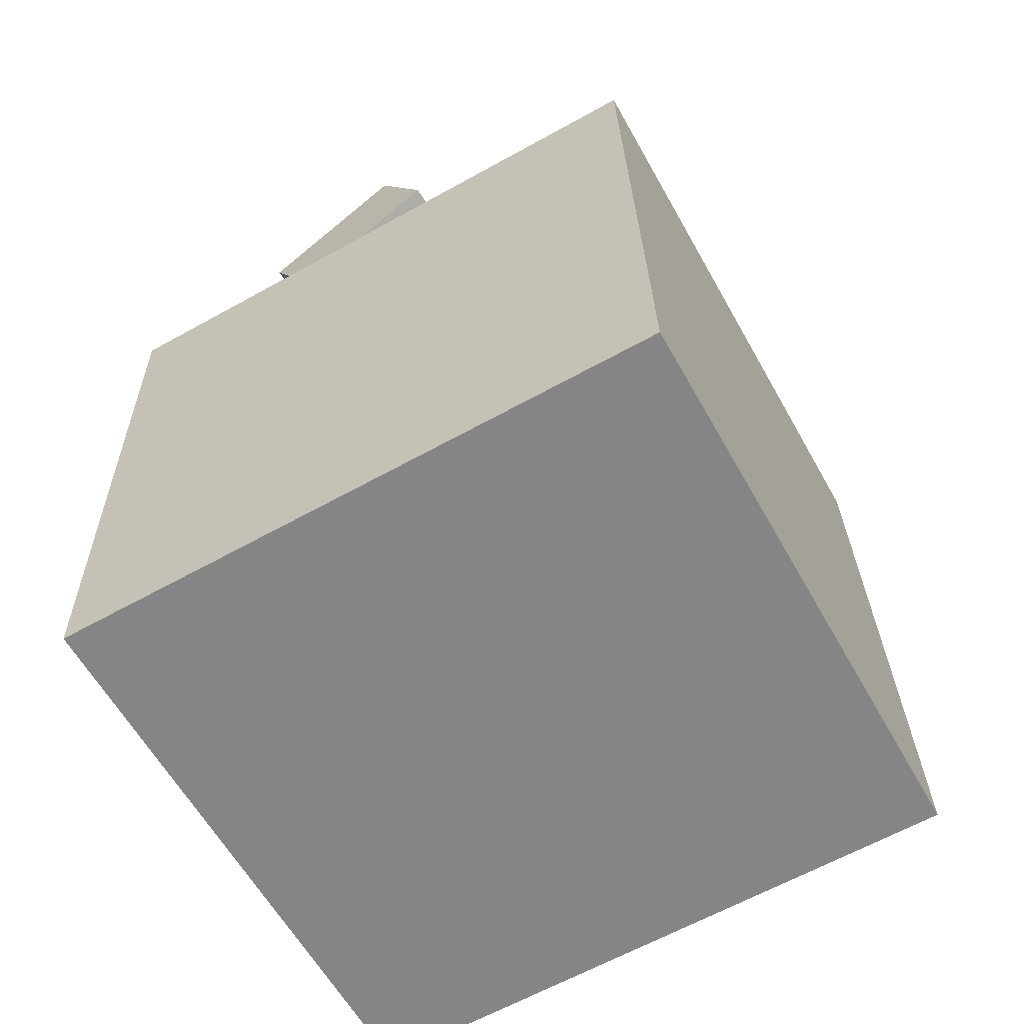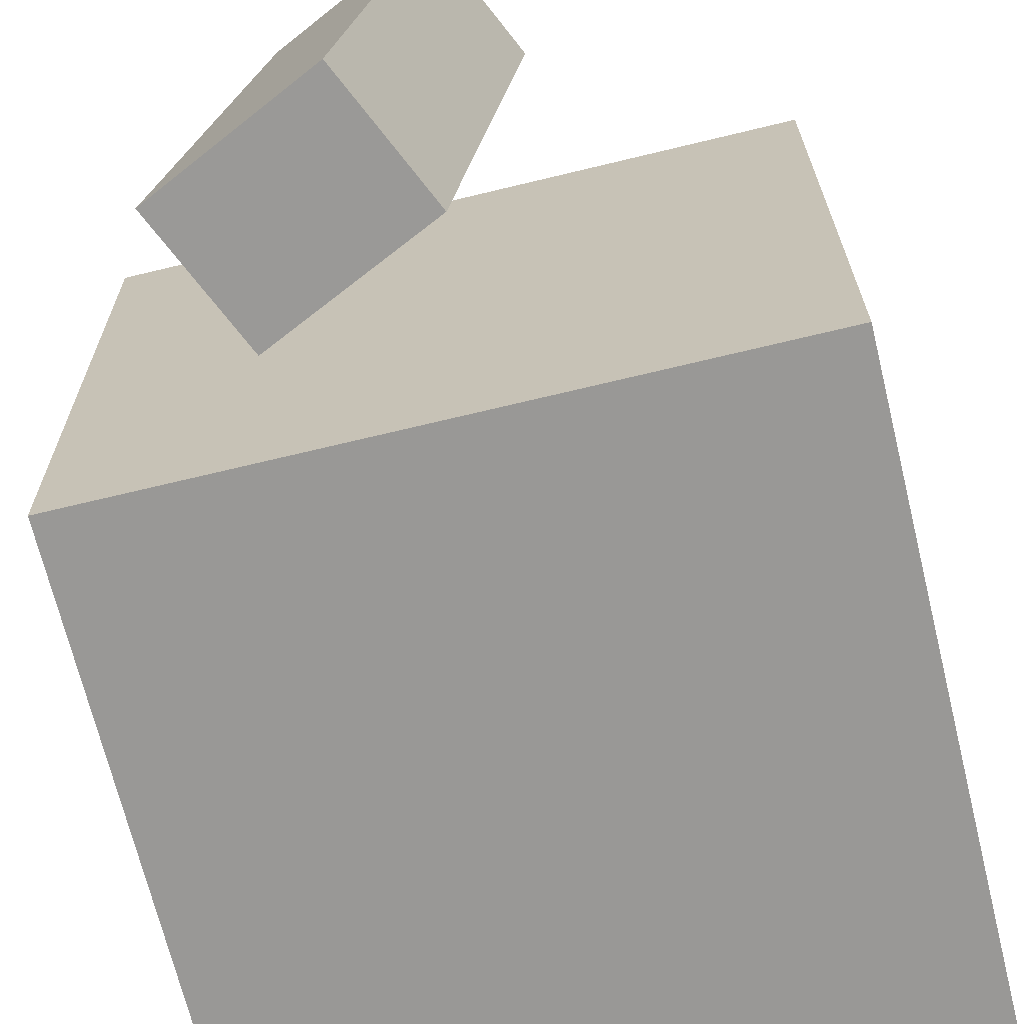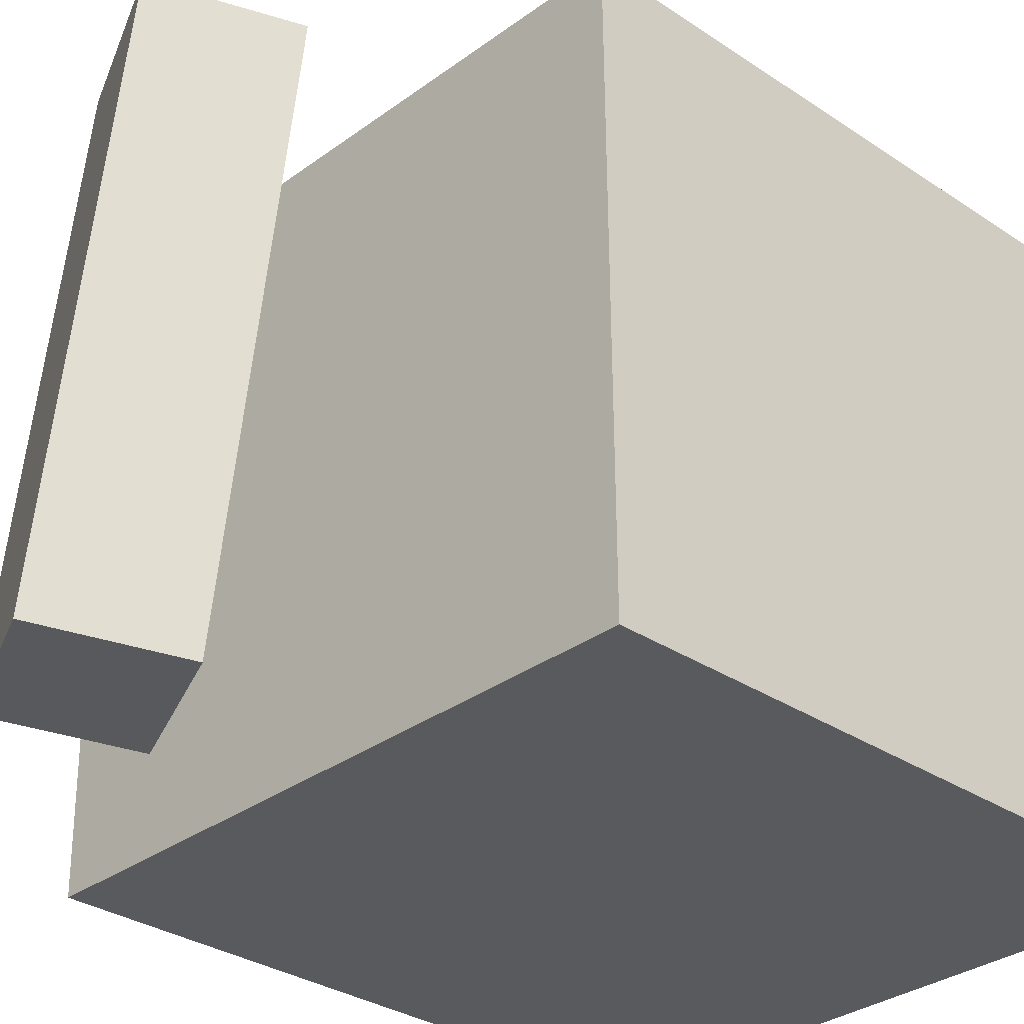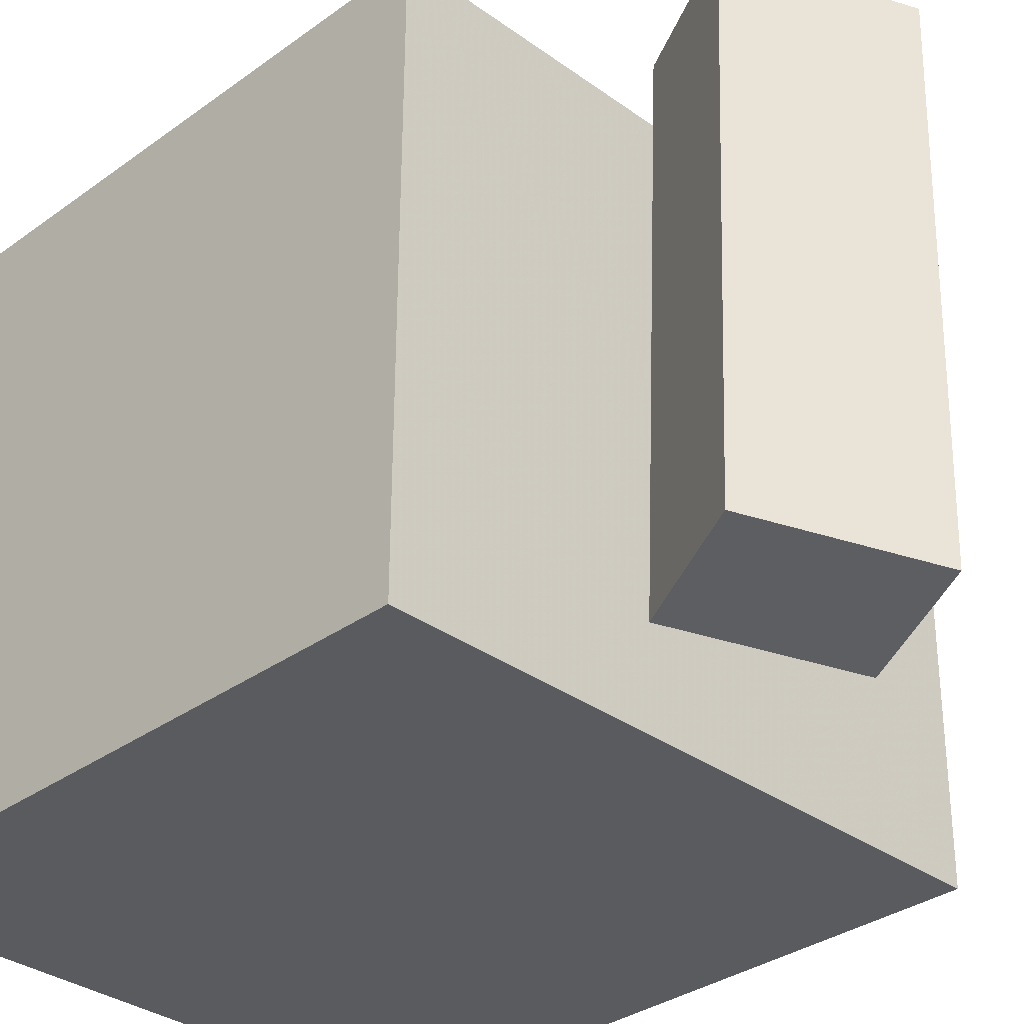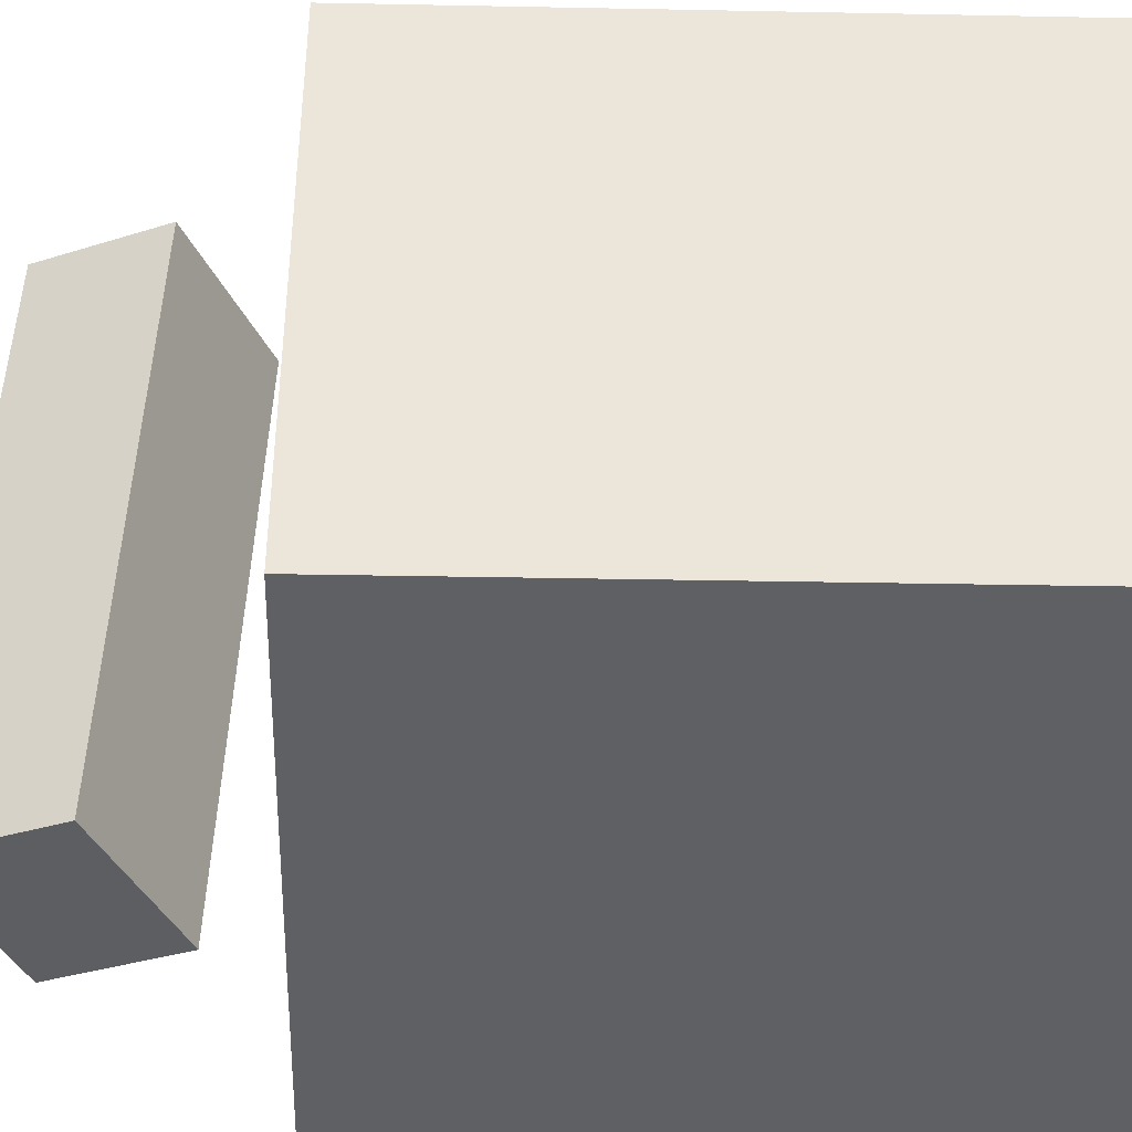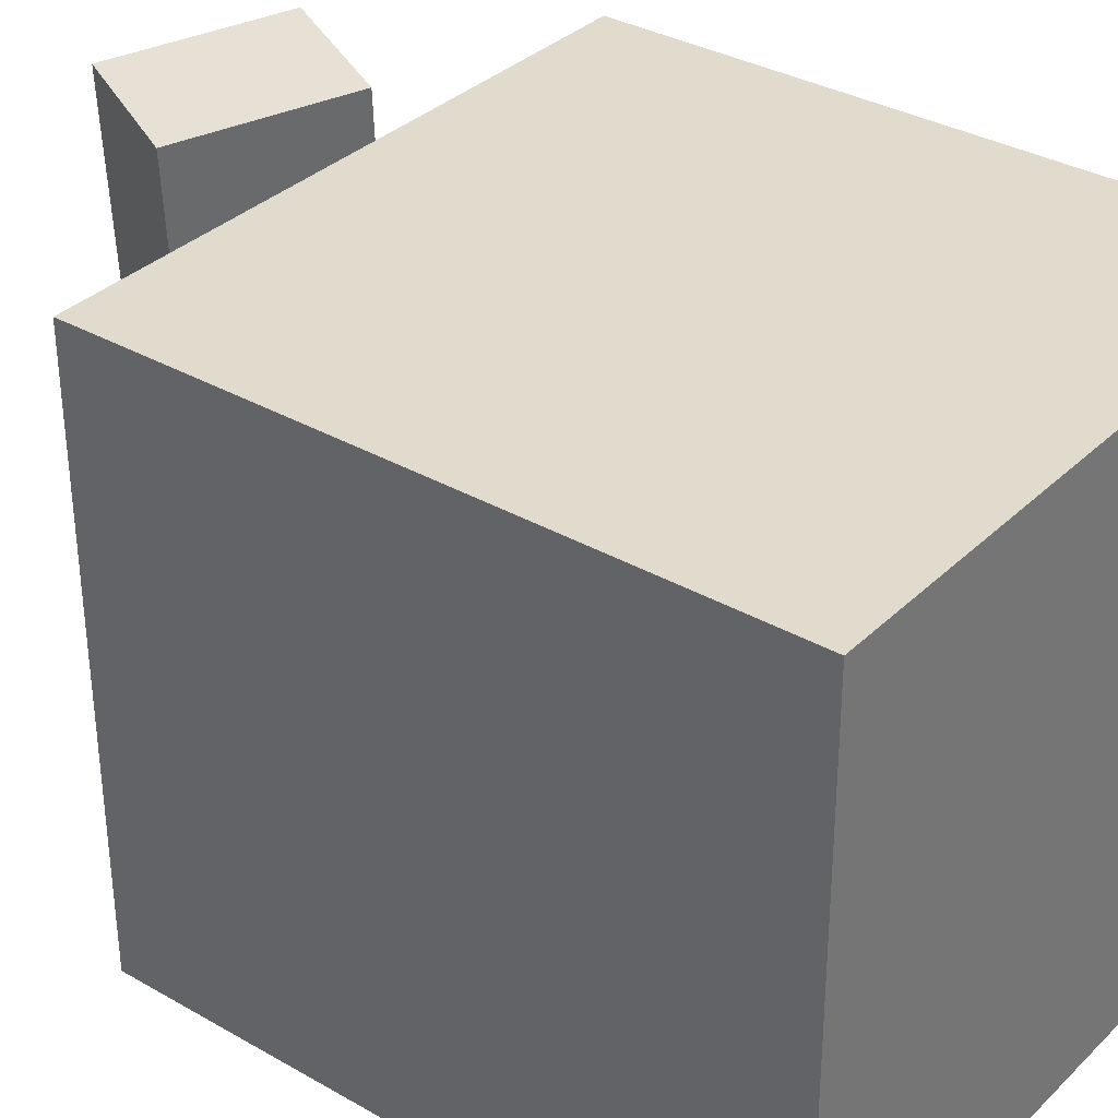
<metadata>
{"format":"obj","ext":"obj","renderer":"f3d","projection":"perspective","resolution":1024,"background":"white","views":[{"elev":-61.4,"azim":-150.7,"up":"+Y"},{"elev":-68.9,"azim":-167.5,"up":"+Z"},{"elev":-31.5,"azim":-135.0,"up":"+Z"},{"elev":-33.2,"azim":134.0,"up":"+Z"},{"elev":-43.9,"azim":-92.7,"up":"+Z"},{"elev":34.2,"azim":-53.1,"up":"+Z"}]}
</metadata>
<code>
v 0.3351 0.3112 0.2704
v 0.3343 0.308 -0.2826
v -0.2466 0.3228 0.2711
v -0.2473 0.3196 -0.2818
v 0.323 -0.2977 0.2739
v 0.3223 -0.3009 -0.2791
v -0.2586 -0.2862 0.2747
v -0.2594 -0.2894 -0.2783
f 1.0 7.0 5.0
f 1.0 3.0 7.0
f 1.0 4.0 3.0
f 1.0 2.0 4.0
f 3.0 8.0 7.0
f 3.0 4.0 8.0
f 5.0 7.0 8.0
f 5.0 8.0 6.0
f 1.0 5.0 6.0
f 1.0 6.0 2.0
f 2.0 6.0 8.0
f 2.0 8.0 4.0
v 0.1085 0.3515 0.2867
v 0.1592 0.3742 -0.2479
v 0.1649 0.4662 0.2969
v 0.2155 0.4889 -0.2377
v -0.03873 0.4248 0.2758
v 0.01192 0.4475 -0.2588
v 0.01763 0.5395 0.2861
v 0.06828 0.5622 -0.2485
f 9.0 15.0 13.0
f 9.0 11.0 15.0
f 9.0 12.0 11.0
f 9.0 10.0 12.0
f 11.0 16.0 15.0
f 11.0 12.0 16.0
f 13.0 15.0 16.0
f 13.0 16.0 14.0
f 9.0 13.0 14.0
f 9.0 14.0 10.0
f 10.0 14.0 16.0
f 10.0 16.0 12.0

</code>
